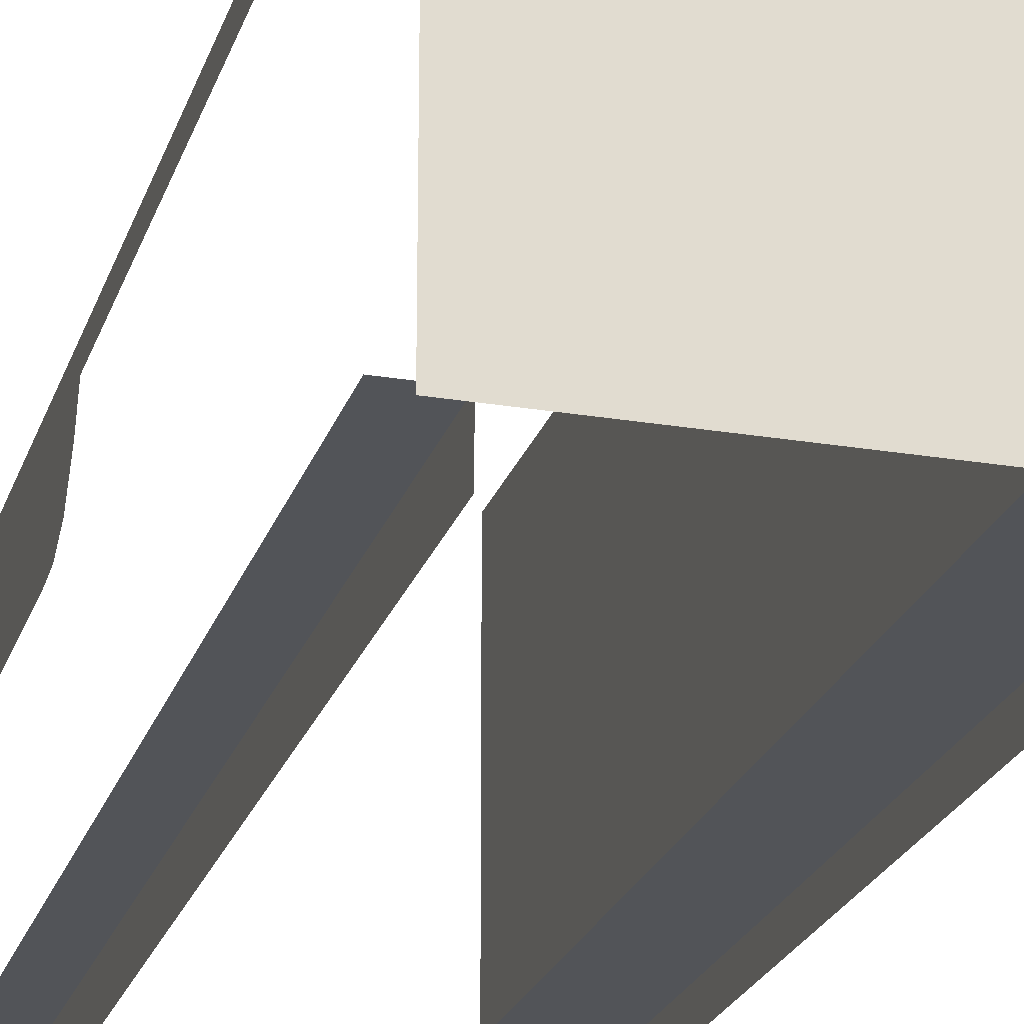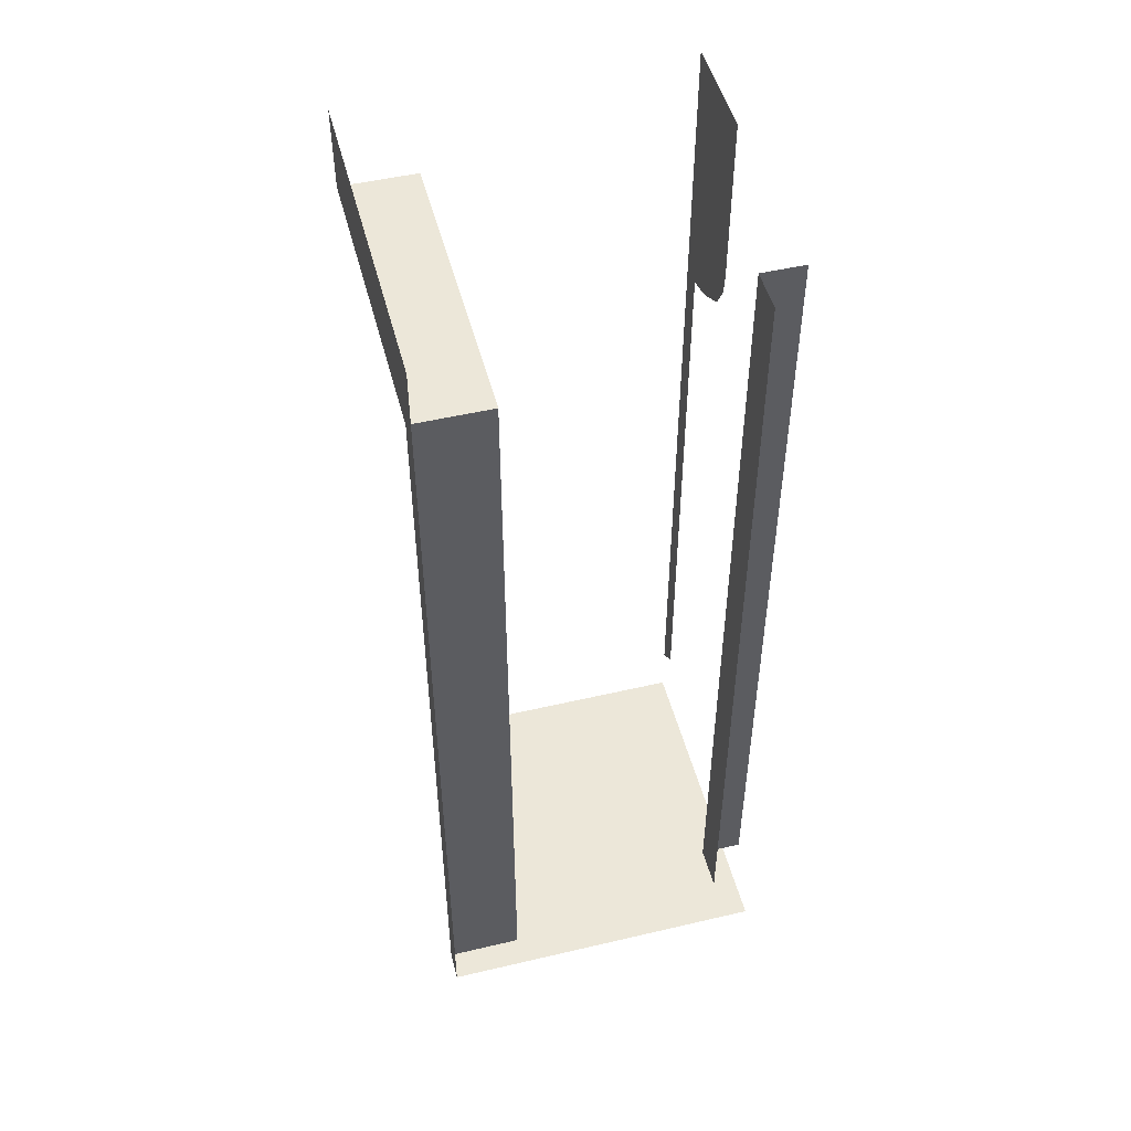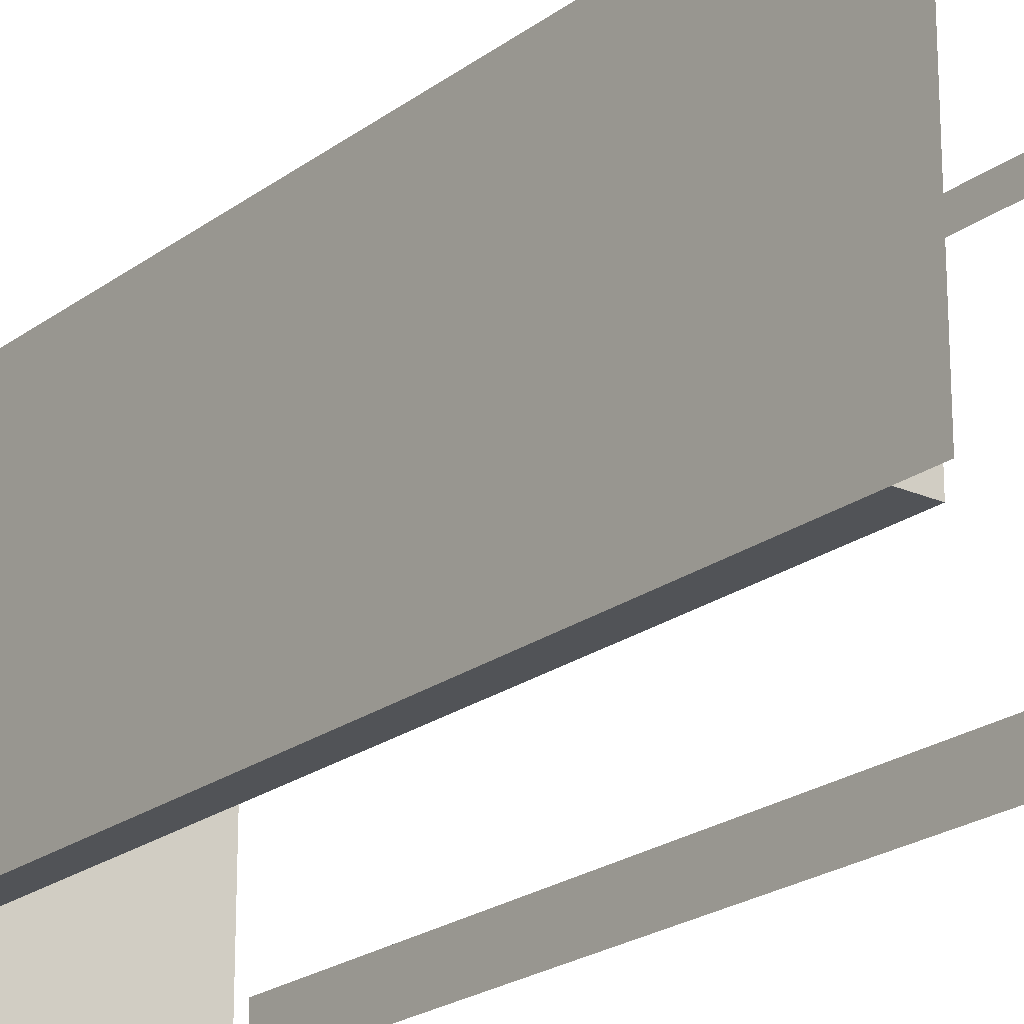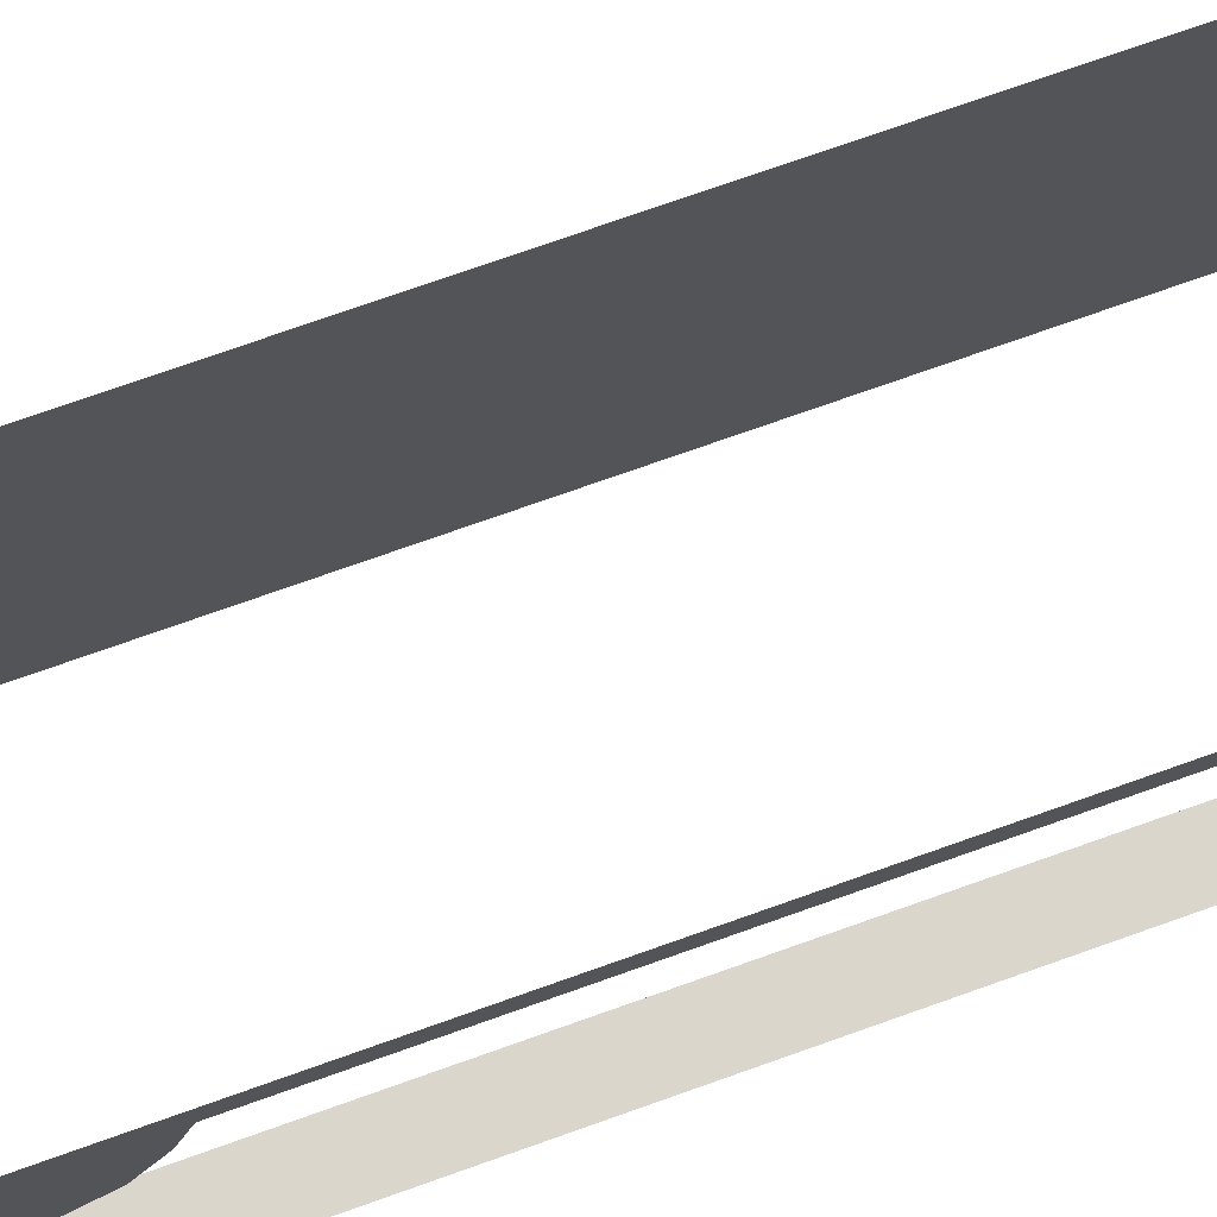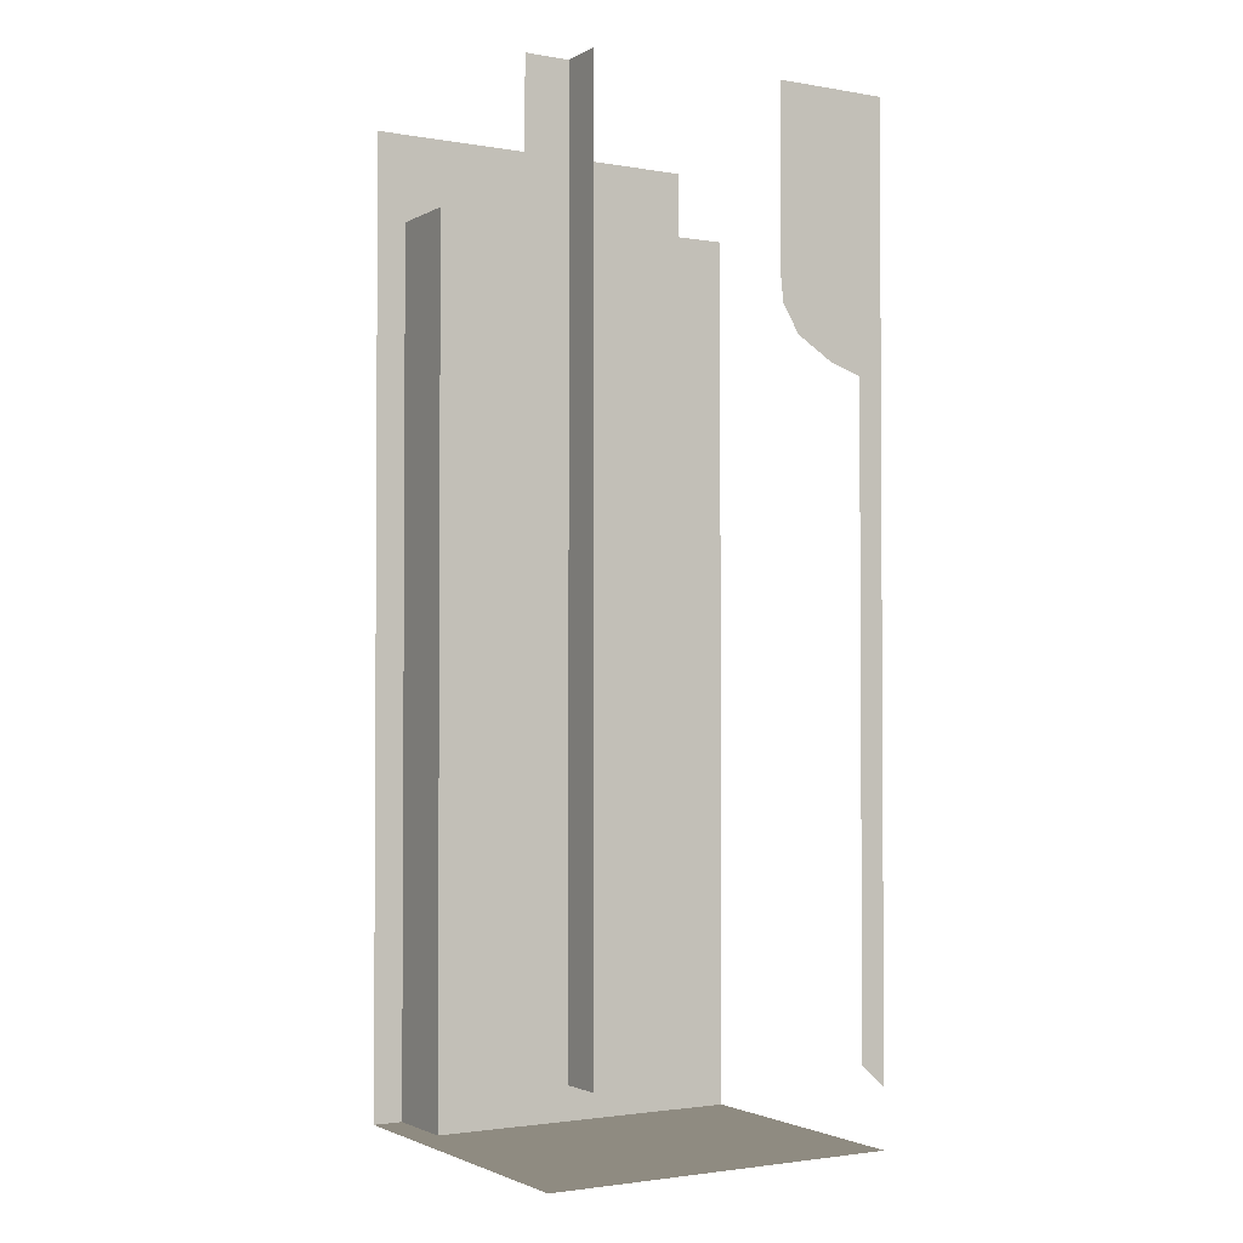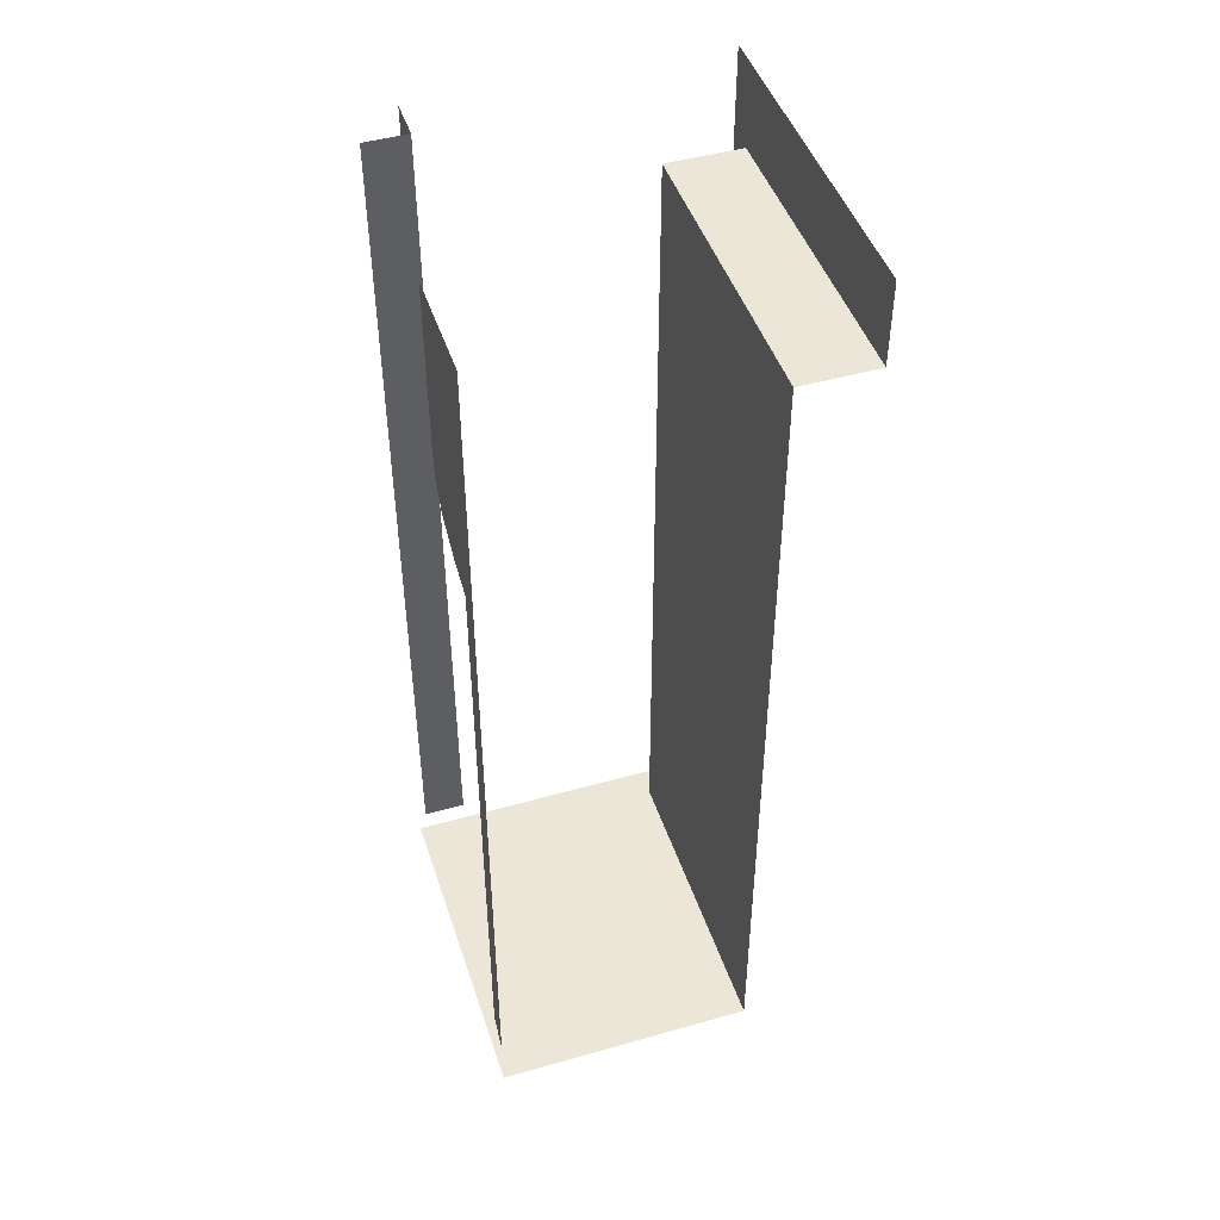
<metadata>
{"format":"obj","ext":"obj","renderer":"f3d","projection":"perspective","resolution":1024,"background":"white","views":[{"elev":-23.2,"azim":-16.0,"up":"+Z"},{"elev":49.7,"azim":165.5,"up":"+Y"},{"elev":-21.8,"azim":142.0,"up":"+Z"},{"elev":73.8,"azim":-109.6,"up":"+Z"},{"elev":-2.1,"azim":-120.7,"up":"+Y"},{"elev":46.3,"azim":-18.0,"up":"+Y"}]}
</metadata>
<code>
v 0.5 -2.773 -0.5
v 0.5 -2.773 -0.4141
v 0.2734 -2.773 -0.4141
v -0.5 -2.773 -0.5
v -0.5 -2.773 0.5
v 0.2734 -2.773 0.5
v 0.2734 -2.547 -0.4141
v 0.2734 -2.547 0.5
v 0.2734 -1.883 -0.4141
v 0.2734 -1.883 0.5
v 0.2734 -1.281 -0.4141
v 0.2734 -1.281 0.5
v 0.2734 -1.039 -0.4141
v 0.2734 -1.039 0.5
v 0.2734 -0.625 -0.4141
v 0.2734 -0.625 0.5
v 0.2734 -0.25 -0.4141
v 0.2734 -0.25 0.5
v 0.5 -0.25 -0.4141
v 0.5 -0.25 0.5
v 0.5 0 -0.4141
v 0.5 0 0.5
v -0.5 -0.5078 0.1797
v -0.5 -0.5781 0.1875
v -0.5 -0.5781 0.5
v -0.5 -0.5078 0.5
v -0.5 0 0.1797
v -0.5 0 0.5
v -0.5 -0.6562 0.2344
v -0.5 -0.6562 0.5
v -0.5 -0.7188 0.3359
v -0.5 -0.7188 0.5
v -0.5 -0.75 0.4297
v -0.5 -0.75 0.5
v -0.5 -1.375 0.4297
v -0.5 -1.375 0.5
v -0.5 -2.547 0.4297
v -0.5 -2.547 0.5
v -0.5 -2.609 0.5
v -0.5 -0.625 -0.375
v -0.5 -0.25 -0.375
v -0.375 -0.25 -0.375
v -0.375 -0.625 -0.375
v -0.5 -1.039 -0.375
v -0.375 -1.039 -0.375
v -0.375 -1.281 -0.375
v -0.5 -1.281 -0.375
v -0.375 -1.883 -0.375
v -0.5 -1.883 -0.375
v -0.375 -2.547 -0.375
v -0.5 -2.547 -0.375
v -0.375 -0.25 -0.5
v -0.375 -0.625 -0.5
v -0.375 0 -0.375
v -0.375 0 -0.5
v -0.375 -1.039 -0.5
v -0.5 0 -0.375
v -0.375 -1.281 -0.5
v -0.375 -1.883 -0.5
v -0.375 -2.547 -0.5
v 0.5 -0.625 -0.4141
v 0.5 -0.625 -0.5
v 0.5 -0.25 -0.5
v 0.5 -1.039 -0.4141
v 0.5 -1.039 -0.5
v 0.5 -1.281 -0.4141
v 0.5 -1.281 -0.5
v 0.5 -1.883 -0.4141
v 0.5 -1.883 -0.5
v 0.5 -2.547 -0.4141
v 0.5 -2.547 -0.5
v 0.5 0 -0.5
f 1 2 3
f 1 3 4
f 4 3 5
f 5 3 6
f 6 3 7
f 6 7 8
f 8 7 9
f 8 9 10
f 16 15 17
f 16 17 18
f 10 9 11
f 10 11 12
f 14 13 15
f 14 15 16
f 12 11 13
f 12 13 14
f 18 17 19
f 18 19 20
f 40 41 42
f 40 42 43
f 49 48 50
f 49 50 51
f 52 53 43
f 52 43 42
f 48 59 60
f 48 60 50
f 20 19 21
f 20 21 22
f 19 63 72
f 19 72 21
f 23 24 25
f 23 25 26
f 23 26 27
f 27 26 28
f 24 29 30
f 24 30 25
f 29 31 32
f 29 32 30
f 31 33 34
f 31 34 32
f 33 35 36
f 33 36 34
f 36 35 37
f 36 37 38
f 38 37 39
f 40 43 44
f 44 43 45
f 47 46 48
f 47 48 49
f 52 42 54
f 52 54 55
f 53 56 45
f 53 45 43
f 42 41 57
f 42 57 54
f 46 58 59
f 46 59 48
f 44 45 46
f 44 46 47
f 45 56 58
f 45 58 46
f 61 62 63
f 61 63 19
f 61 64 62
f 62 64 65
f 65 64 66
f 65 66 67
f 67 66 68
f 67 68 69
f 69 68 70
f 69 70 71
f 71 70 2
f 71 2 1
f 61 19 15
f 61 15 13
f 61 13 64
f 15 19 17
f 64 13 11
f 64 11 66
f 66 11 9
f 66 9 68
f 68 9 7
f 68 7 70
f 70 7 3
f 70 3 2

</code>
